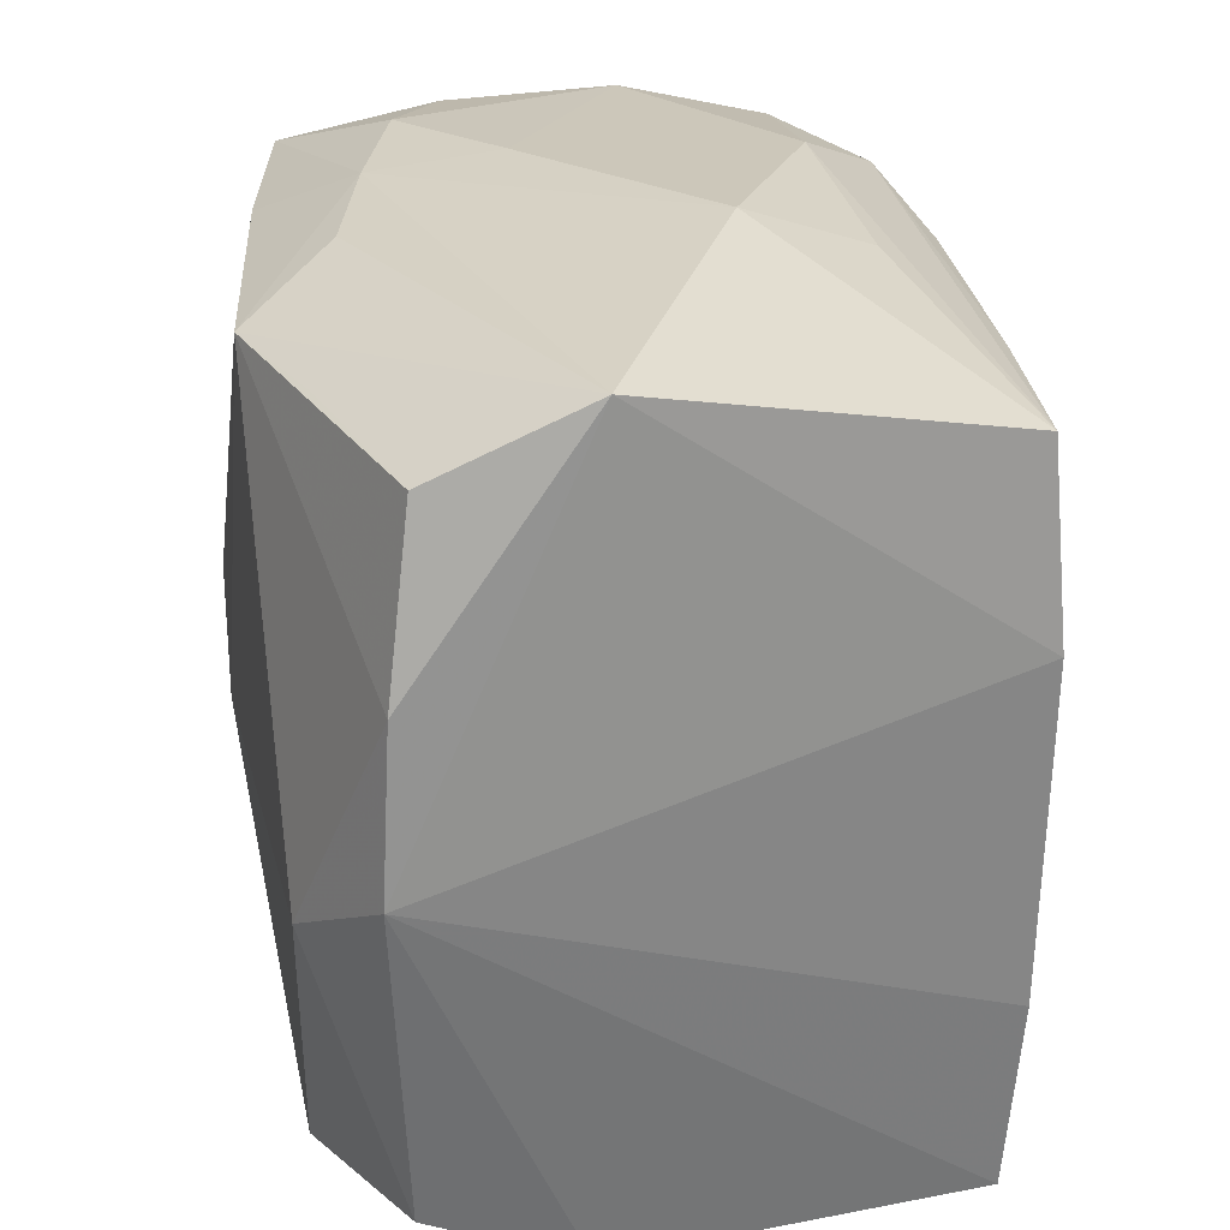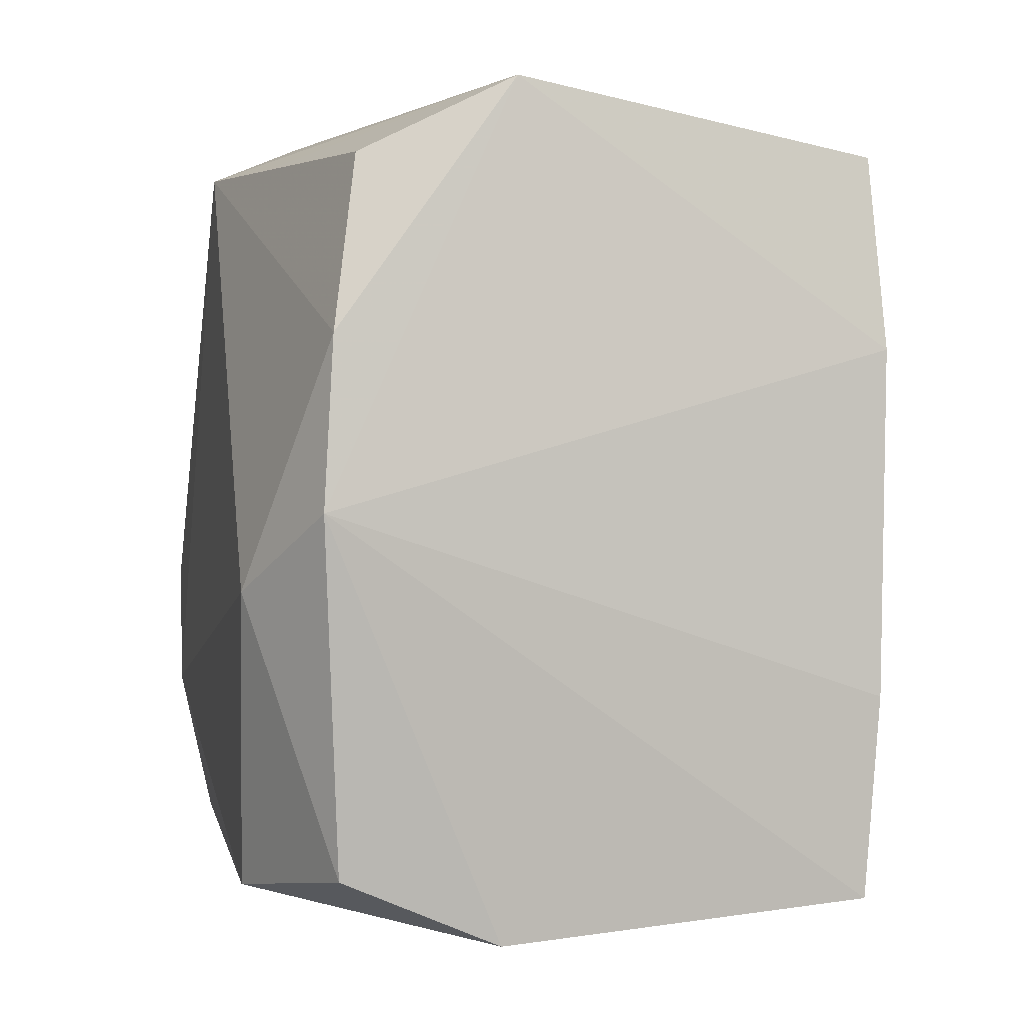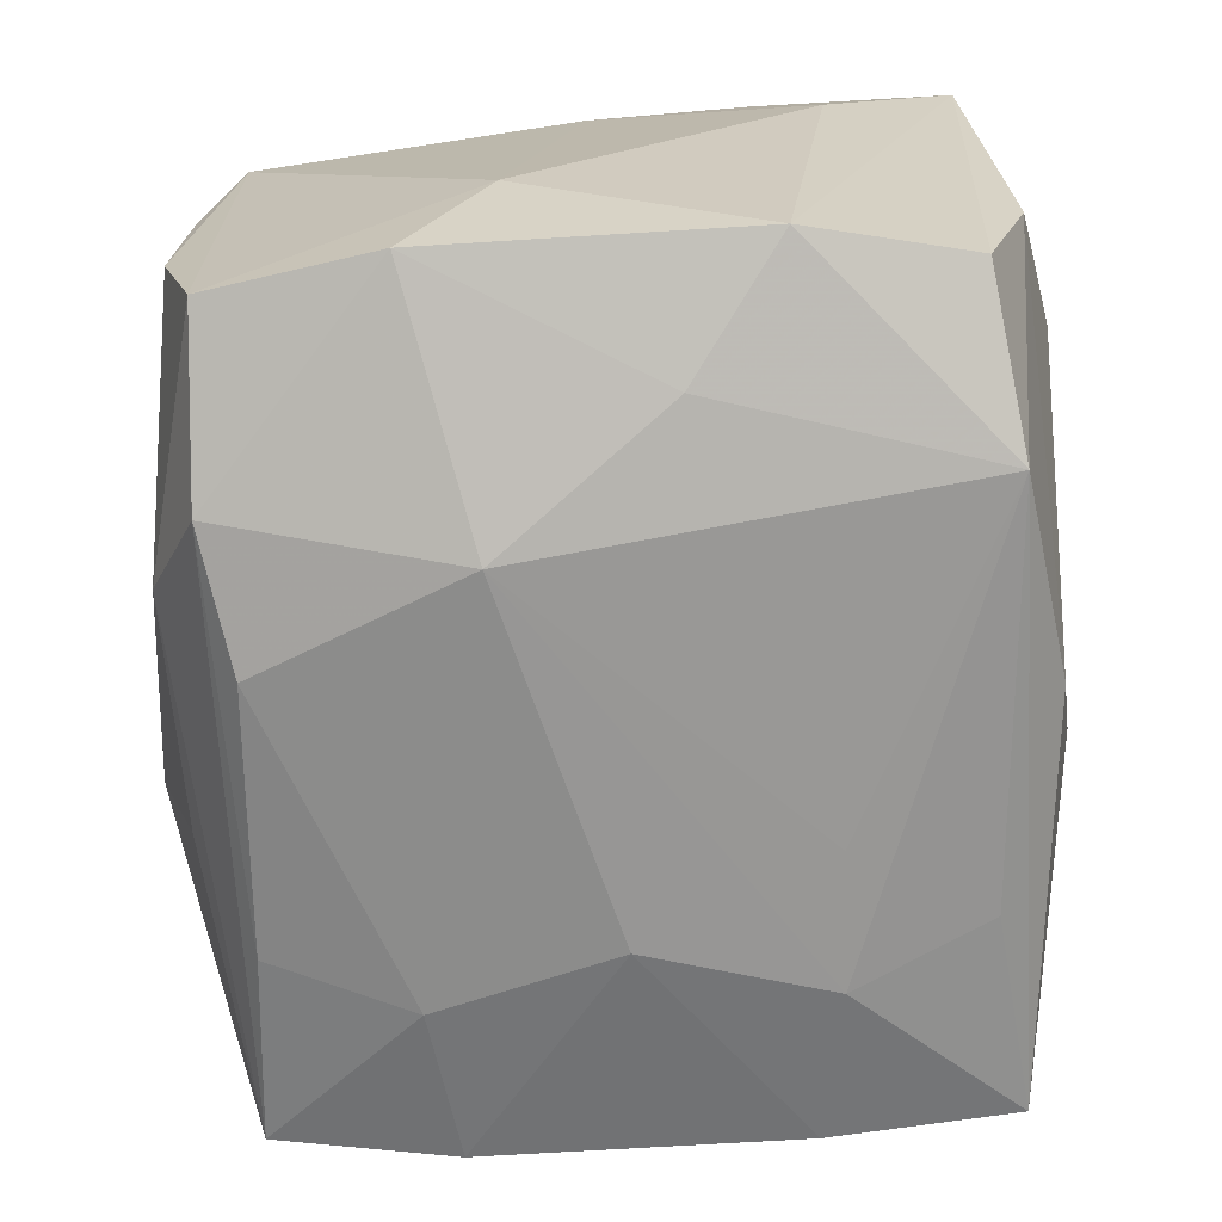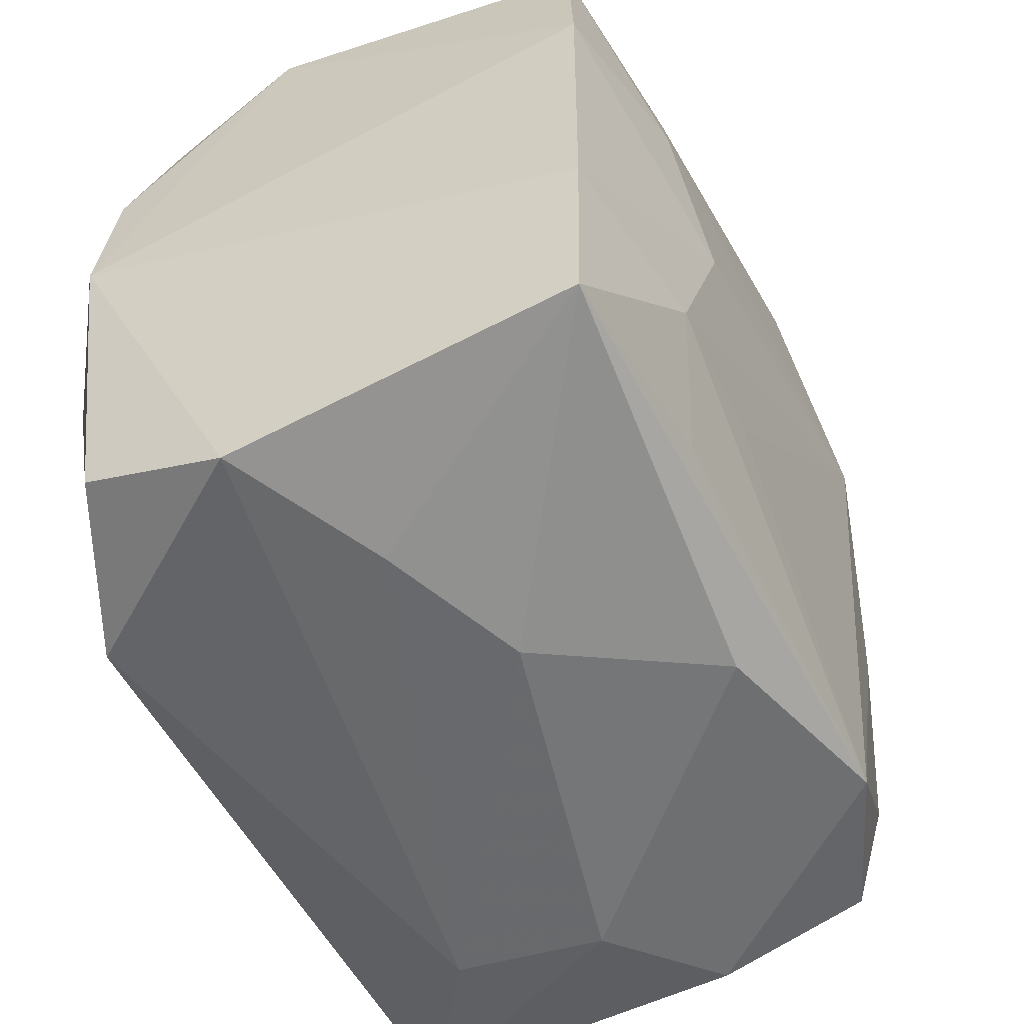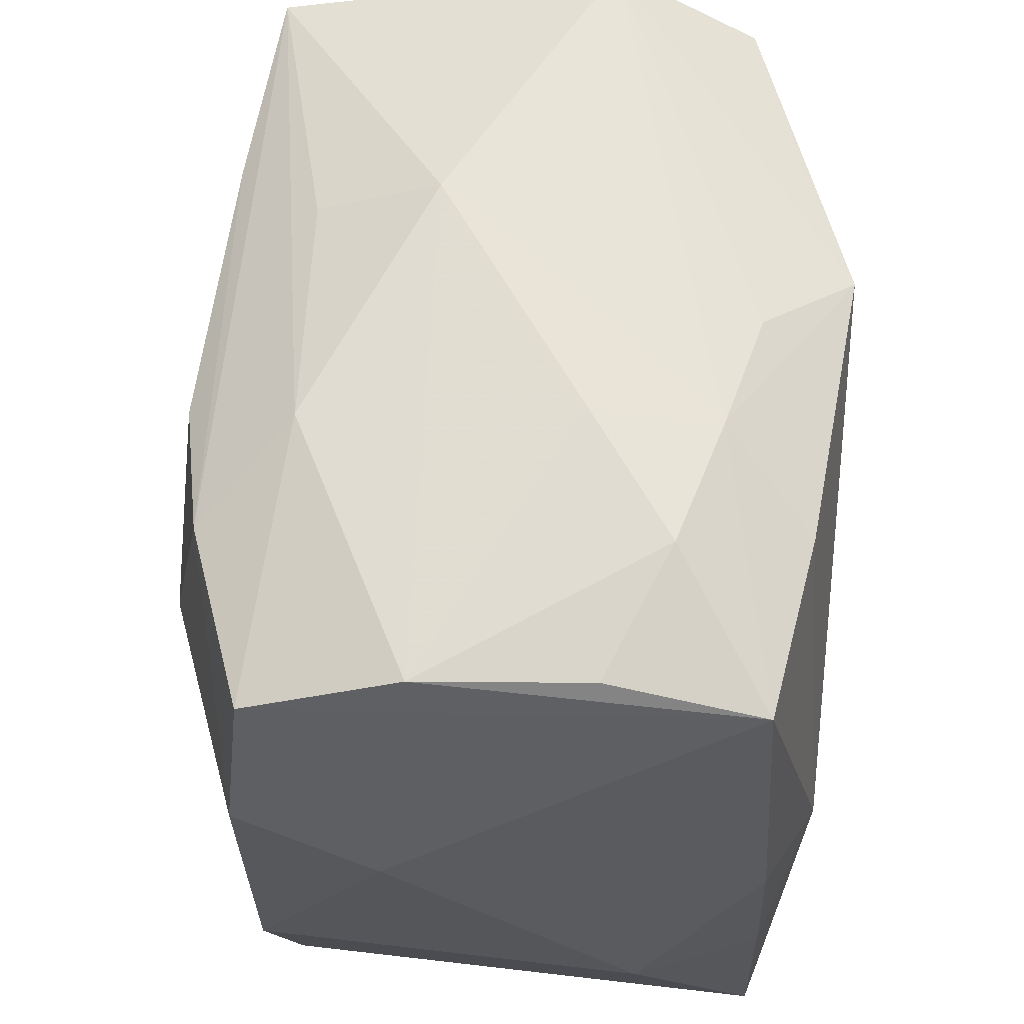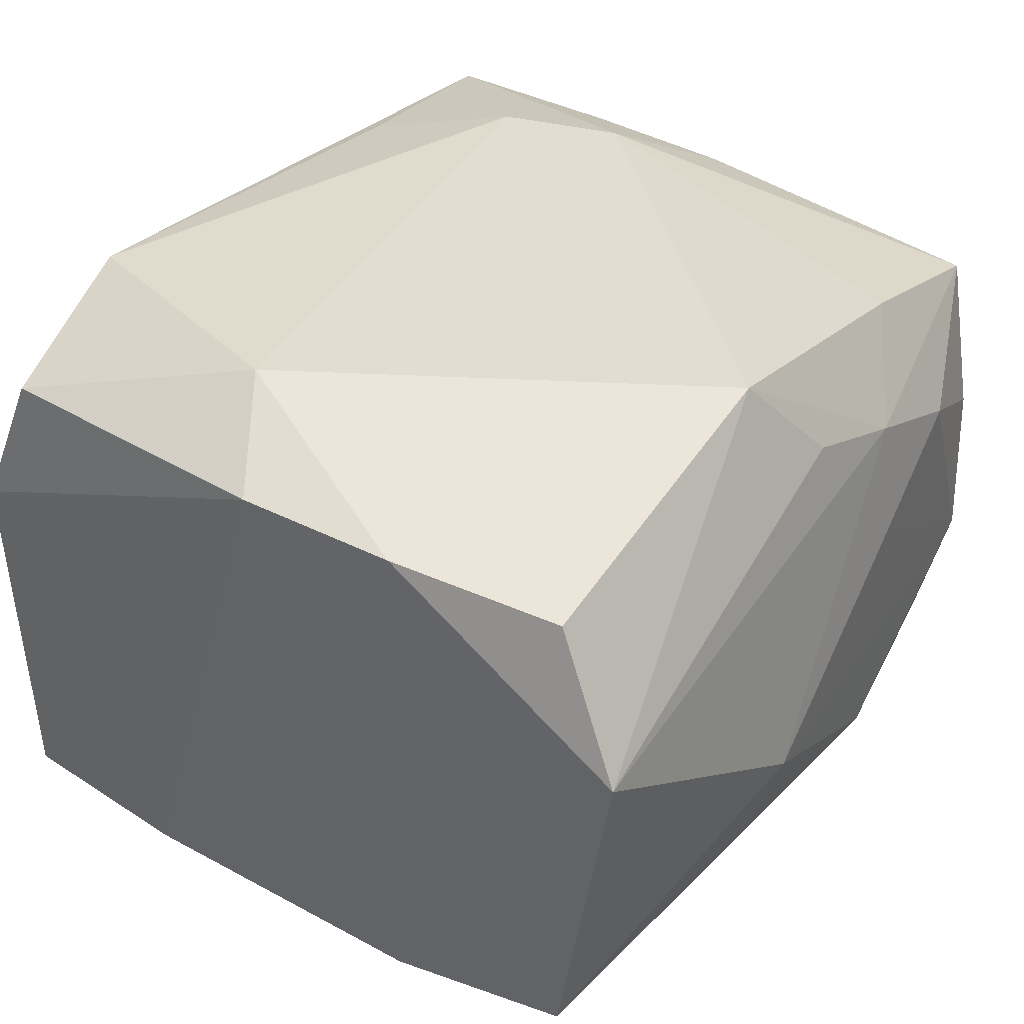
<metadata>
{"format":"obj","ext":"obj","renderer":"f3d","projection":"perspective","resolution":1024,"background":"white","views":[{"elev":27.1,"azim":78.2,"up":"+Y"},{"elev":-0.4,"azim":77.2,"up":"+Y"},{"elev":-68.4,"azim":-87.8,"up":"+Z"},{"elev":-56.7,"azim":114.4,"up":"+Y"},{"elev":62.3,"azim":-87.5,"up":"+Y"},{"elev":35.3,"azim":124.2,"up":"+Z"}]}
</metadata>
<code>
v -0.01757 -0.02709 0.02443
v 0.027 -0.005972 0.02673
v -0.03248 0.02818 -0.0202
v 0.01828 -0.02965 0.02567
v 0.03361 0.02812 -0.02189
v 0.03482 -0.01422 -0.02242
v -0.03293 -0.0269 -0.01908
v -0.009856 0.03323 -0.01719
v -0.02254 -0.01525 0.02673
v -0.008957 0.03453 0.005239
v -0.006159 0.02628 -0.02652
v 0.02036 -0.03417 6.2e-05
v 0.0006123 0.03225 0.01891
v 0.01782 0.02819 0.02292
v -0.03558 0.01397 -0.0217
v 0.0211 0.01501 -0.02577
v 0.03228 -0.02779 0.01994
v -0.03185 0.02877 0.01988
v -0.01472 0.008597 -0.02848
v -0.02579 -0.004917 0.0265
v -0.02564 -0.005523 -0.02503
v -0.03262 -0.03082 -0.00651
v -0.03125 0.03174 -0.007412
v -0.0009768 -0.03253 -0.01973
v 0.01688 0.02706 -0.02428
v -0.03725 0.007018 -0.009979
v -0.03725 -0.01756 0.01178
v 0.03359 -0.03013 -0.02155
v 0.01019 0.03578 -0.006988
v -0.03462 0.001148 0.0218
v -0.0211 -0.03253 0.01337
v 0.03443 0.0334 0.006583
v -0.01646 0.02851 0.02322
v -0.01902 -0.029 -0.02436
v -0.01984 0.03373 0.01219
v -0.03517 -0.01225 0.02223
v 0.007016 0.02834 0.02673
v -0.009258 0.03333 0.01588
v 0.008849 -0.03494 -0.005732
v -0.01768 0.02864 -0.02469
v 0.03557 0.01348 0.02087
v 0.03268 -0.03302 0.007477
v 0.008957 -0.01607 -0.02559
v -0.03613 -0.01304 -0.02135
v 0.01587 -0.02758 -0.02322
v 0.02072 -0.01604 -0.02541
v 0.009838 0.03217 -0.01708
v 0.03521 0.0129 -0.02283
v -0.03064 0.03156 0.006893
v 0.03637 2.555e-05 0.02169
v -0.02193 -0.03374 0.0006699
v 0.0159 -0.0004183 -0.02704
v 0.03258 0.02741 0.01874
v -0.03543 -0.02882 0.02249
f 18 3 26
f 39 51 24
f 26 44 27
f 27 44 54
f 19 34 21
f 34 44 21
f 22 51 54
f 34 24 22
f 22 24 51
f 31 51 39
f 31 4 54
f 54 51 31
f 32 5 29
f 54 4 1
f 43 34 19
f 19 46 43
f 43 46 34
f 19 11 16
f 28 46 6
f 39 24 28
f 28 24 34
f 28 6 50
f 30 18 26
f 26 27 30
f 15 21 44
f 15 44 26
f 19 21 15
f 26 3 15
f 54 44 7
f 7 22 54
f 7 44 34
f 34 22 7
f 3 18 23
f 40 11 19
f 19 15 40
f 40 15 3
f 6 46 52
f 52 46 19
f 19 16 52
f 5 16 25
f 25 16 11
f 25 40 5
f 11 40 25
f 34 46 45
f 45 28 34
f 46 28 45
f 39 28 12
f 12 31 39
f 42 28 50
f 42 12 28
f 4 31 42
f 31 12 42
f 36 27 54
f 36 30 27
f 8 23 29
f 5 40 8
f 3 23 8
f 8 40 3
f 50 32 41
f 32 53 41
f 41 2 50
f 41 53 37
f 37 2 41
f 32 37 14
f 14 53 32
f 37 53 14
f 9 2 37
f 54 1 9
f 9 1 4
f 4 2 9
f 6 52 48
f 48 52 16
f 48 16 5
f 50 6 48
f 48 5 32
f 48 32 50
f 4 42 17
f 17 2 4
f 17 42 50
f 50 2 17
f 49 23 18
f 18 35 49
f 49 35 23
f 29 23 10
f 23 35 10
f 13 37 32
f 47 29 5
f 5 8 47
f 47 8 29
f 20 36 54
f 54 9 20
f 30 36 20
f 18 30 20
f 20 9 37
f 38 10 35
f 38 13 32
f 32 29 38
f 29 10 38
f 38 35 18
f 37 13 38
f 33 38 18
f 37 38 33
f 18 20 33
f 33 20 37

</code>
